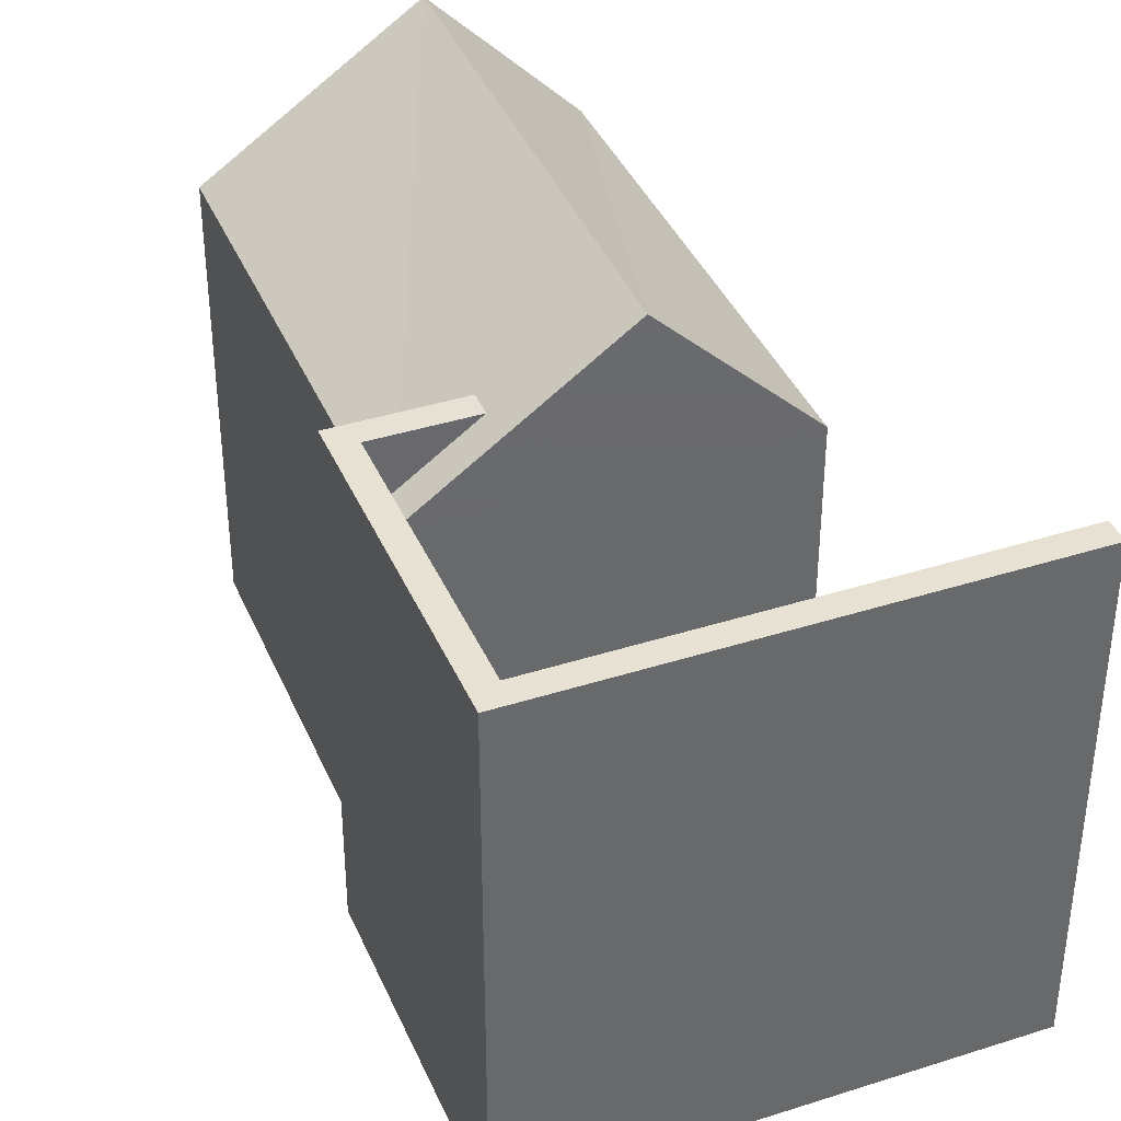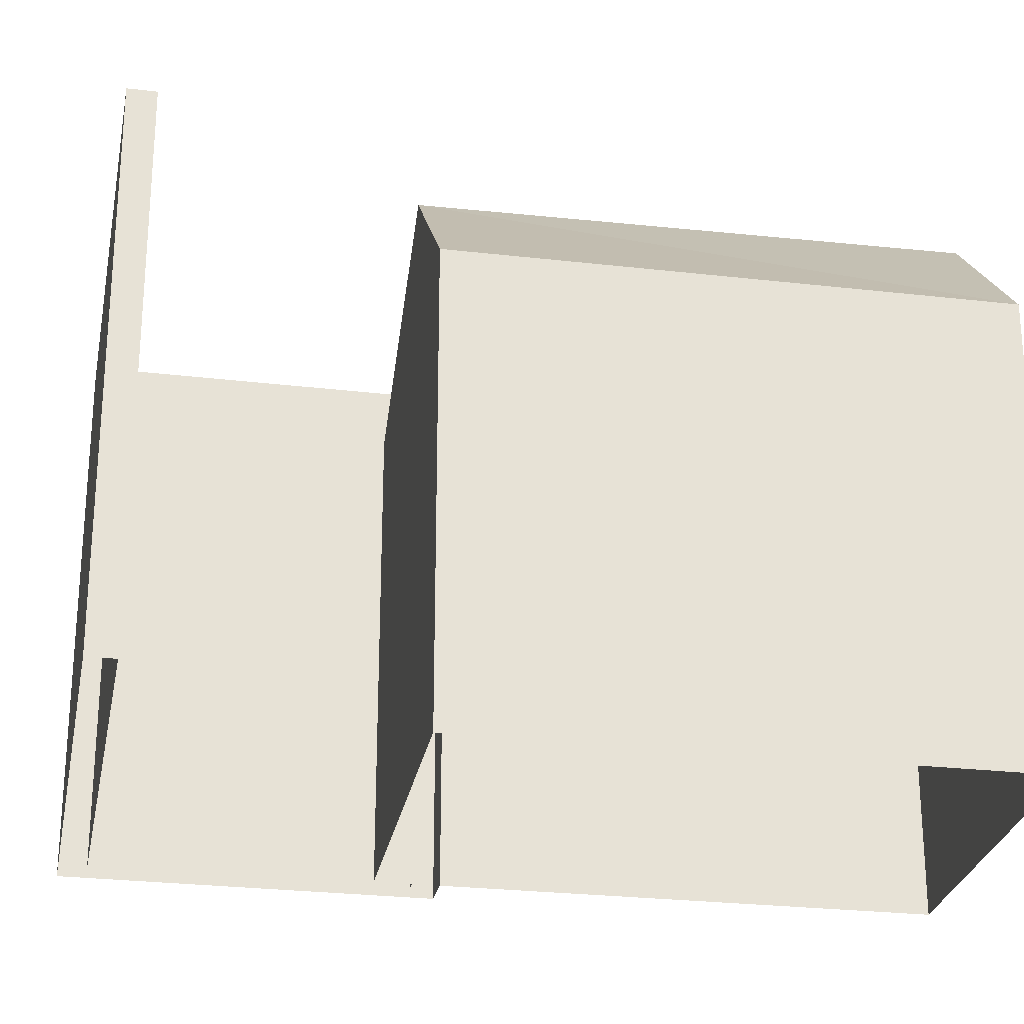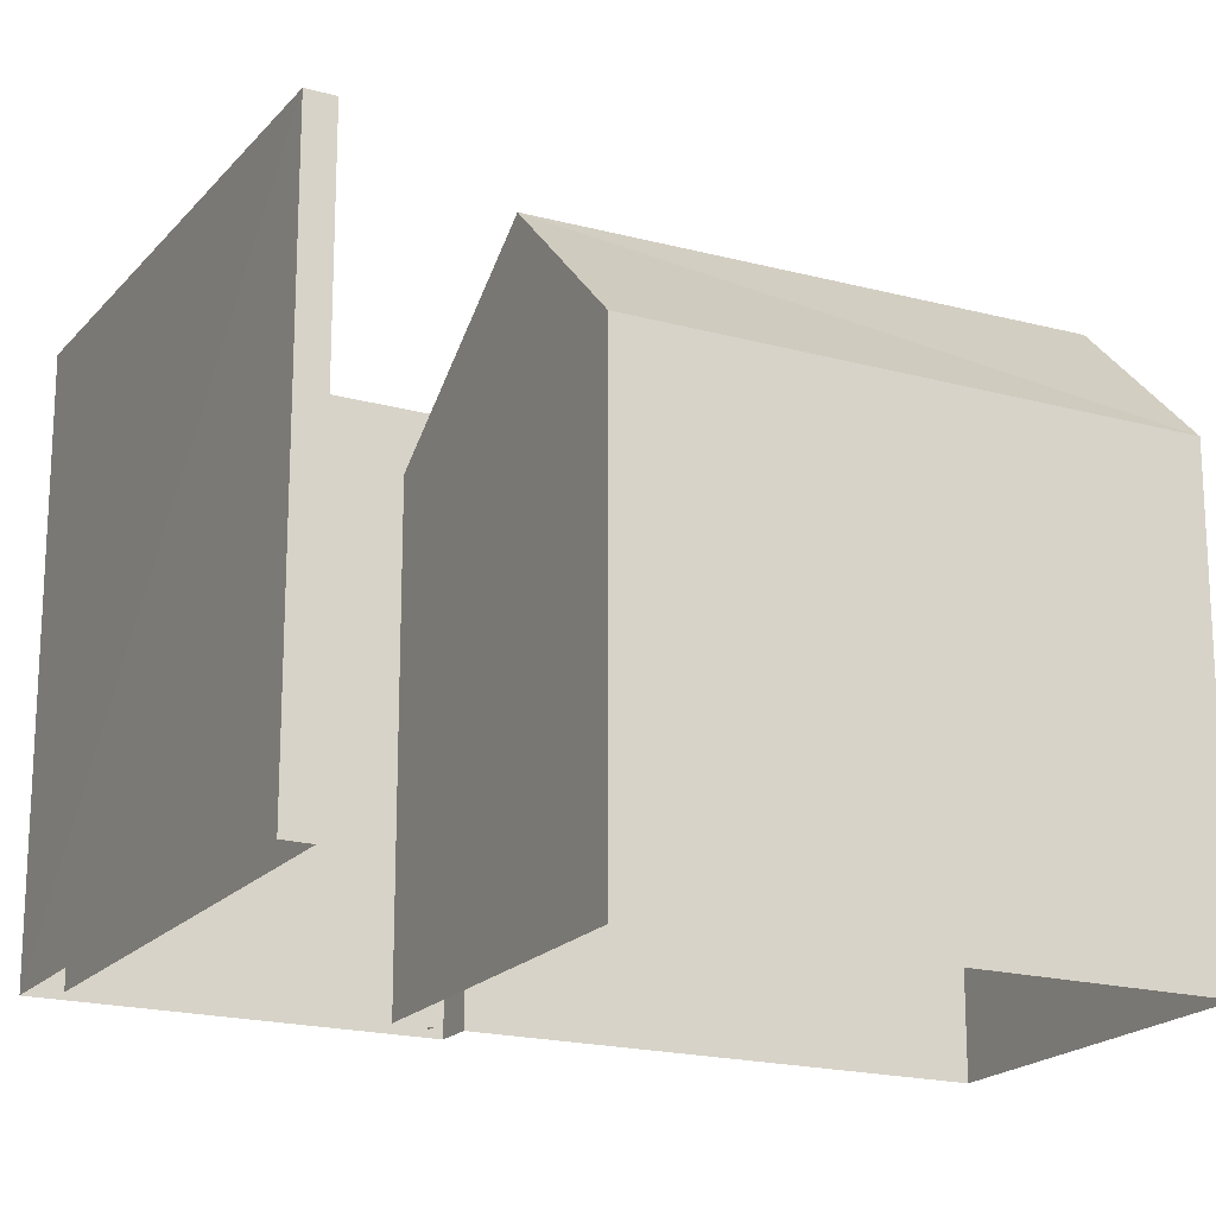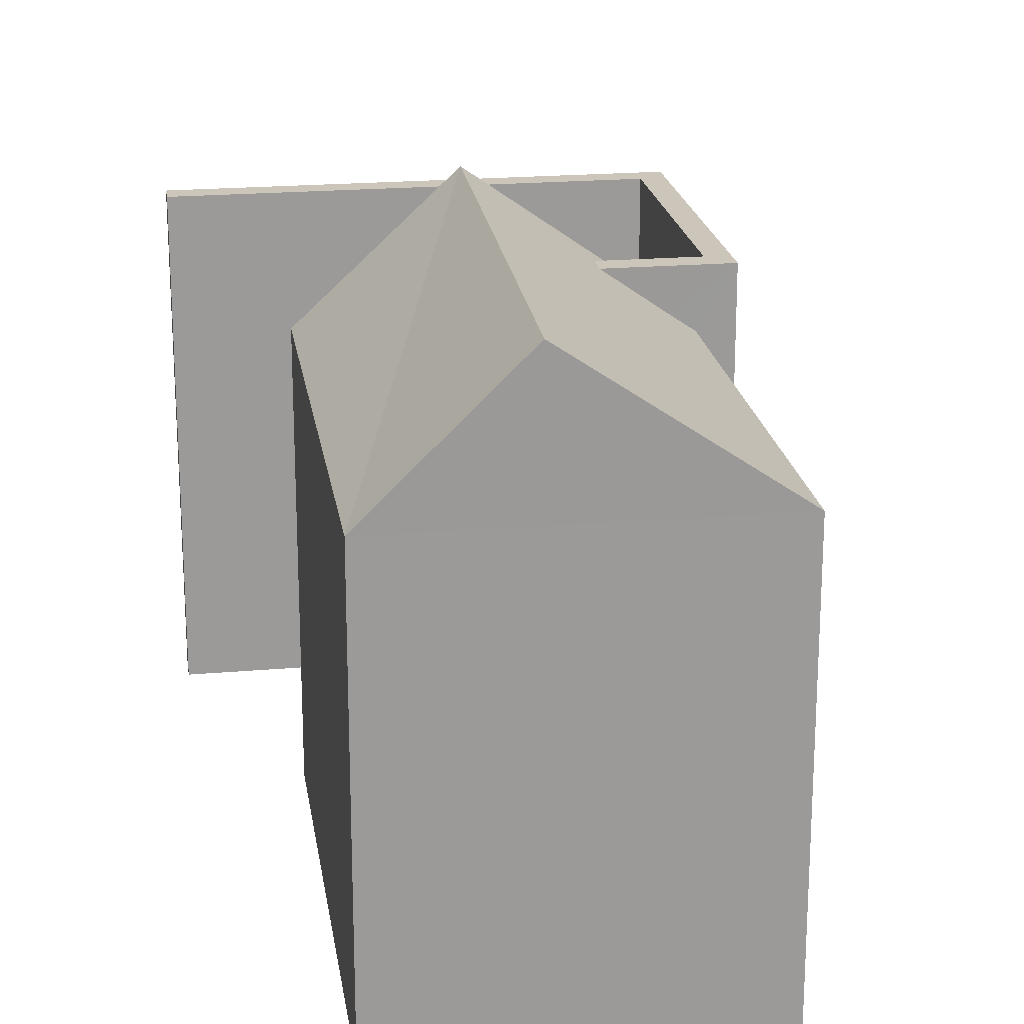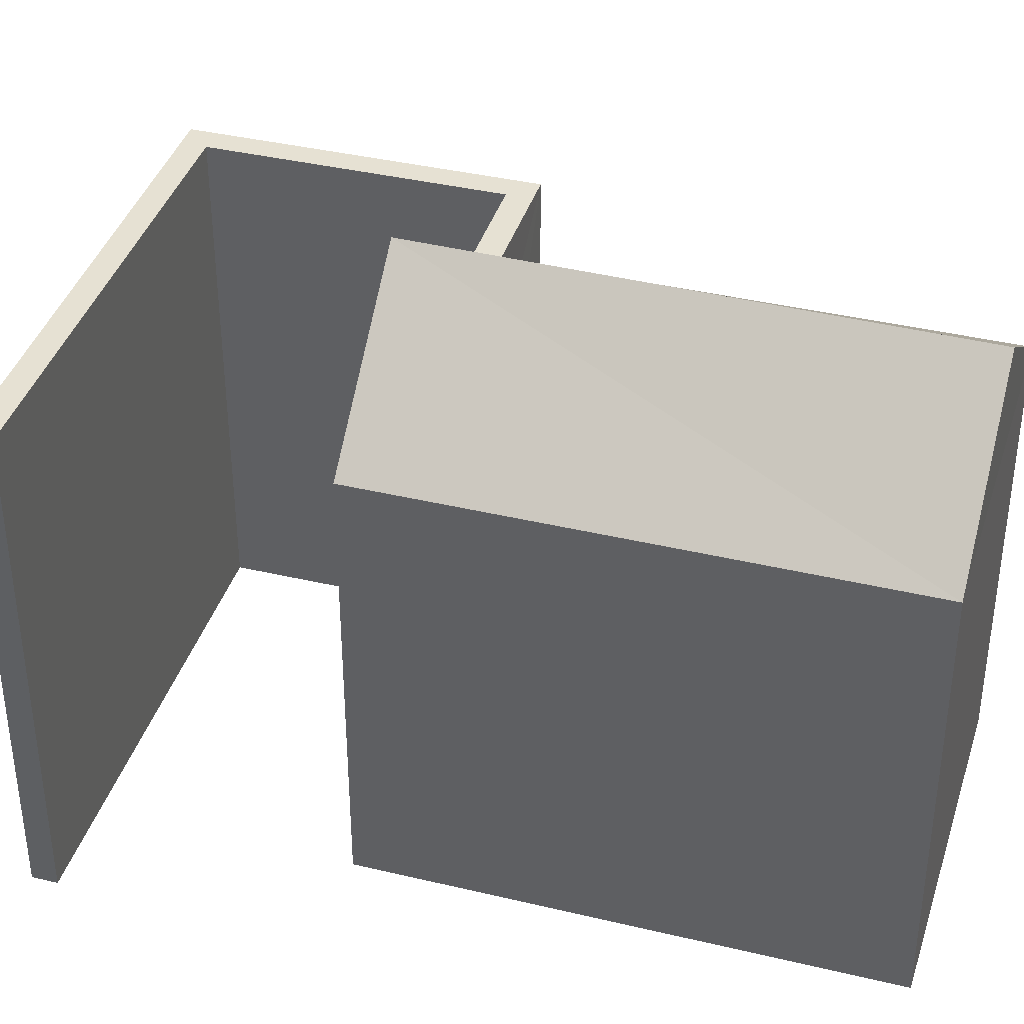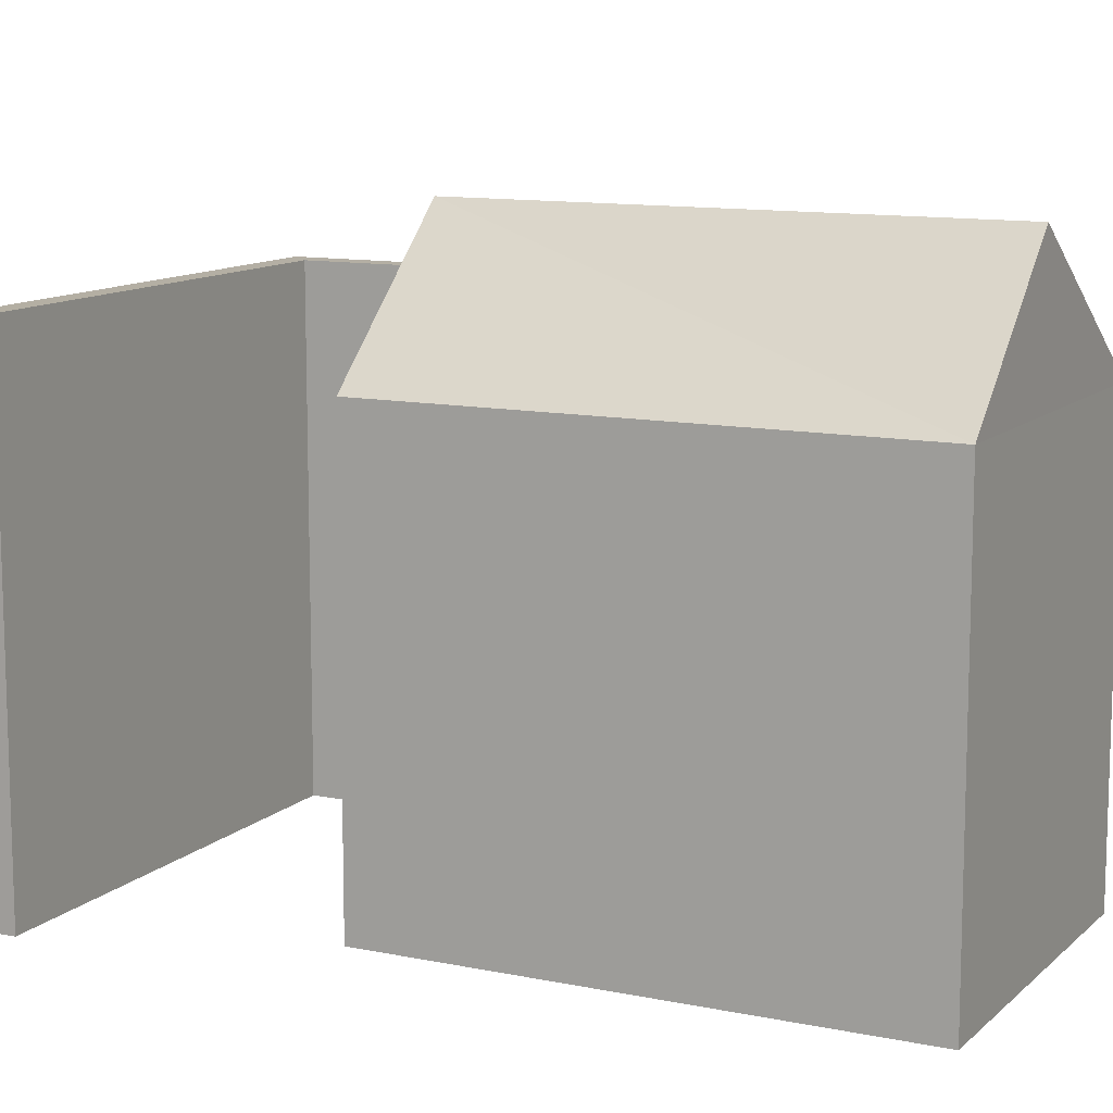
<metadata>
{"format":"obj","ext":"obj","renderer":"f3d","projection":"perspective","resolution":1024,"background":"white","views":[{"elev":38.9,"azim":-45.4,"up":"+Z"},{"elev":-26.8,"azim":55.9,"up":"+Z"},{"elev":-19.1,"azim":38.8,"up":"+Z"},{"elev":20.9,"azim":147.6,"up":"+Z"},{"elev":38.8,"azim":82.9,"up":"+Z"},{"elev":11.3,"azim":93.0,"up":"+Z"}]}
</metadata>
<code>
v -1.241e+04 -3.787e+04 32.73
v -1.241e+04 -3.787e+04 32.73
v -1.241e+04 -3.787e+04 32.73
v -1.241e+04 -3.787e+04 32.73
v -1.241e+04 -3.787e+04 32.73
v -1.241e+04 -3.787e+04 32.73
v -1.241e+04 -3.787e+04 32.73
v -1.241e+04 -3.787e+04 32.73
v -1.241e+04 -3.786e+04 32.73
v -1.241e+04 -3.787e+04 32.73
v -1.241e+04 -3.787e+04 32.73
v -1.241e+04 -3.787e+04 32.73
v -1.241e+04 -3.787e+04 37.72
v -1.241e+04 -3.787e+04 37.72
v -1.241e+04 -3.787e+04 37.72
v -1.241e+04 -3.787e+04 37.72
v -1.241e+04 -3.787e+04 37.72
v -1.241e+04 -3.787e+04 37.72
v -1.241e+04 -3.787e+04 37.72
v -1.241e+04 -3.787e+04 37.72
v -1.241e+04 -3.787e+04 37.21
v -1.241e+04 -3.787e+04 37.11
v -1.241e+04 -3.787e+04 38.53
v -1.241e+04 -3.786e+04 38.53
v -1.241e+04 -3.787e+04 37.28
v -1.241e+04 -3.787e+04 37.11
v -1.241e+04 -3.787e+04 37.11
v -1.241e+04 -3.786e+04 37.11
v -1.241e+04 -3.787e+04 37.11
v -1.241e+04 -3.787e+04 37.11
f 1 2 3
f 3 2 4
f 1 5 2
f 6 7 8
f 8 7 9
f 10 5 7
f 11 12 6
f 10 2 5
f 12 10 7
f 12 7 6
f 13 14 15
f 14 13 16
f 17 18 19
f 20 17 19
f 18 16 13
f 18 13 19
f 21 22 20
f 22 23 20
f 17 24 25
f 23 24 17
f 20 23 17
f 26 27 23
f 27 24 23
f 25 24 28
f 29 25 28
f 30 22 21
f 18 5 1
f 16 18 1
f 17 25 18
f 18 29 5
f 5 29 7
f 25 29 18
f 12 30 10
f 10 30 19
f 21 20 19
f 30 21 19
f 19 13 2
f 10 19 2
f 15 4 2
f 13 15 2
f 15 3 4
f 15 14 3
f 14 1 3
f 14 16 1
f 24 27 28
f 23 22 26
f 27 6 8
f 27 26 6
f 26 11 6
f 26 22 11
f 7 28 9
f 7 29 28
f 12 11 22
f 30 12 22
f 27 8 9
f 28 27 9

</code>
